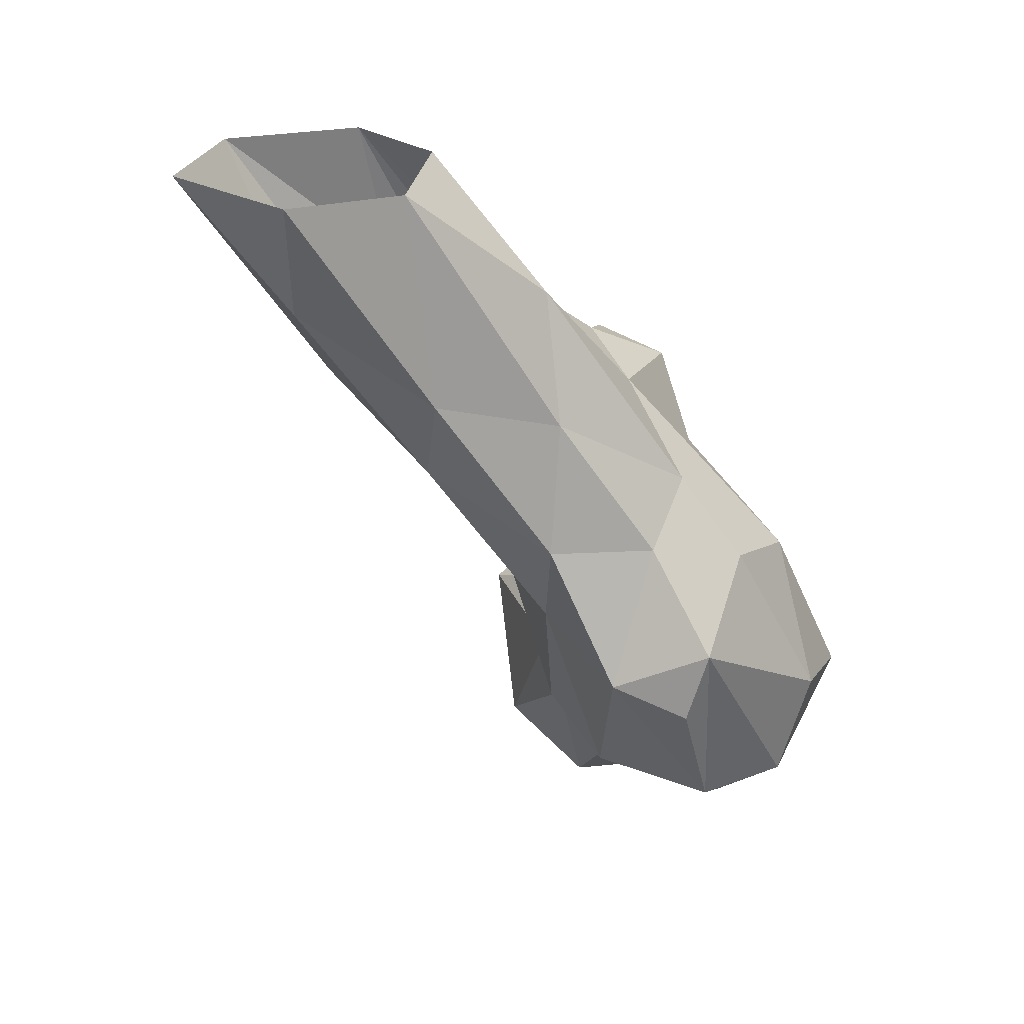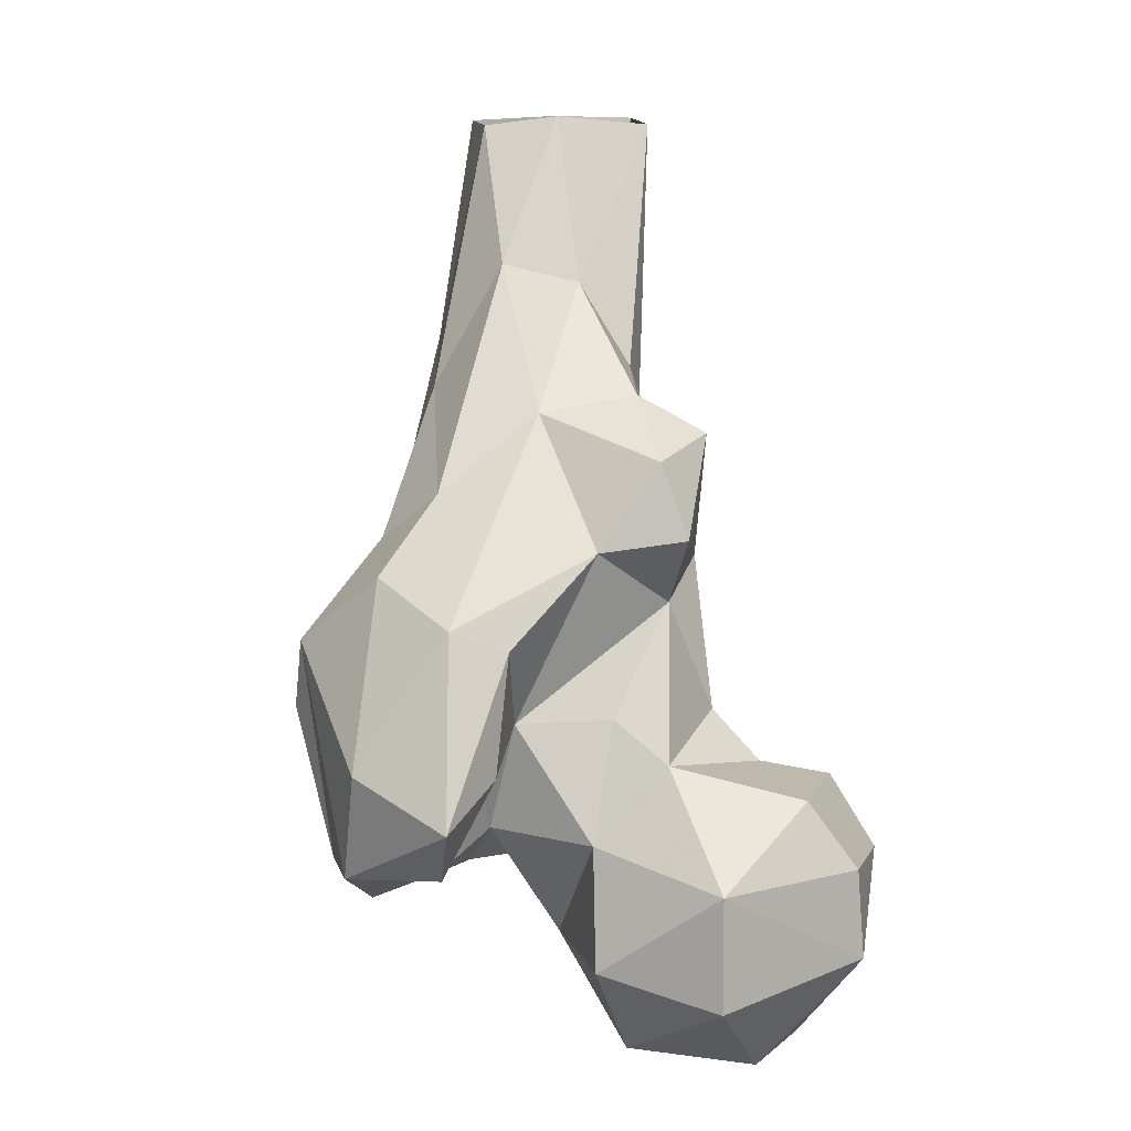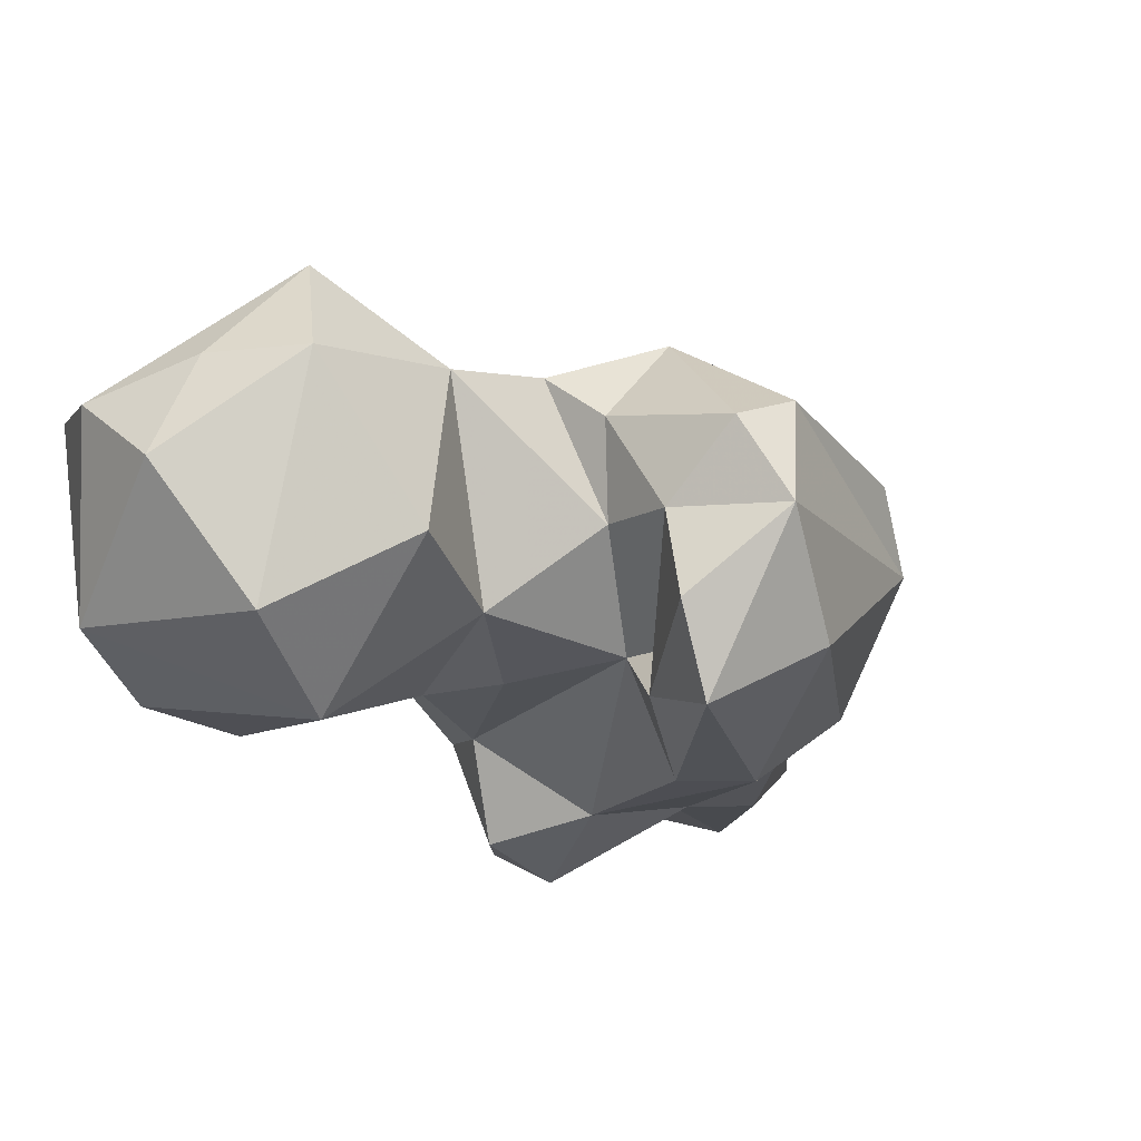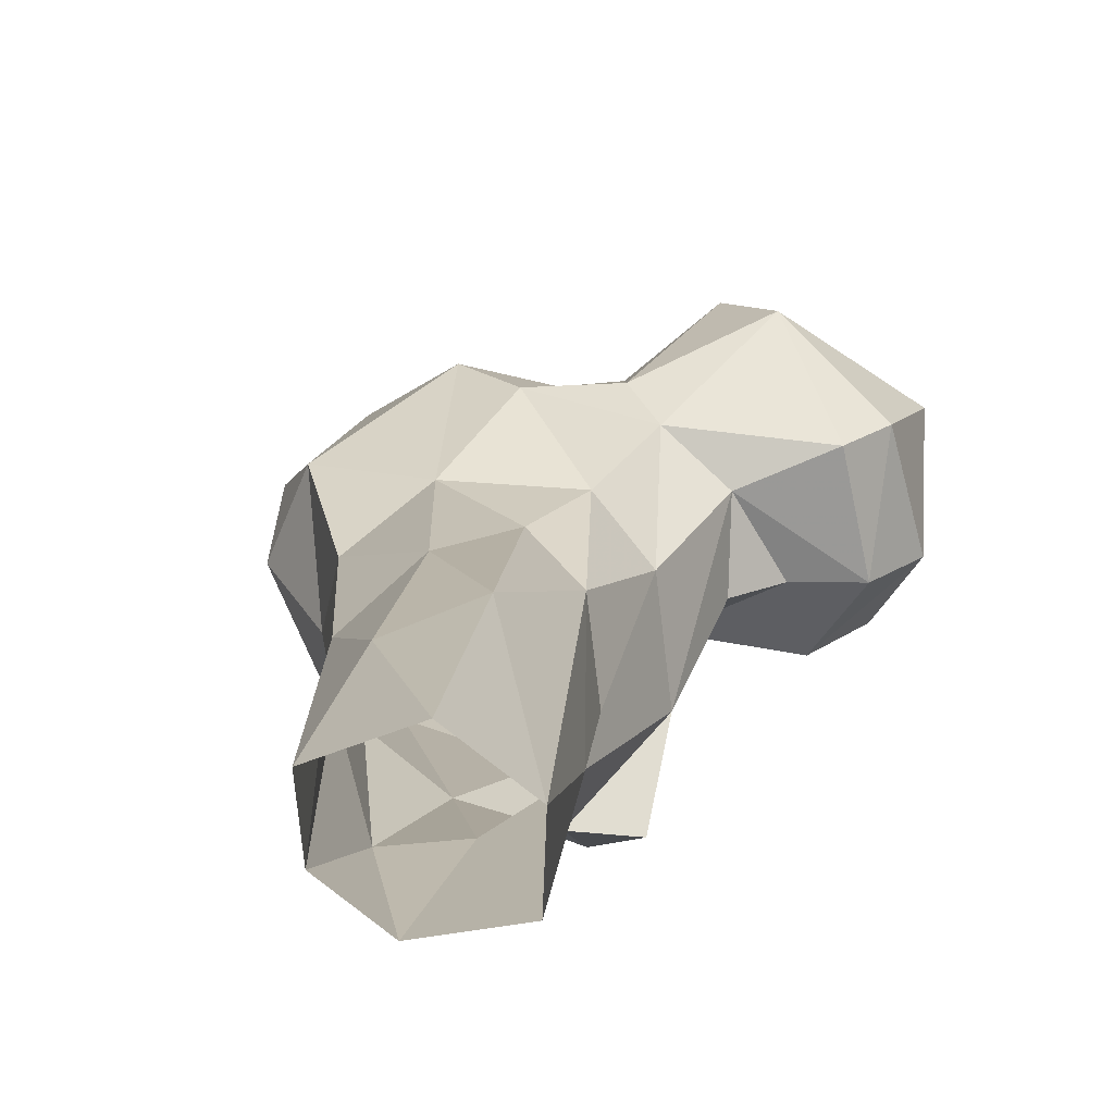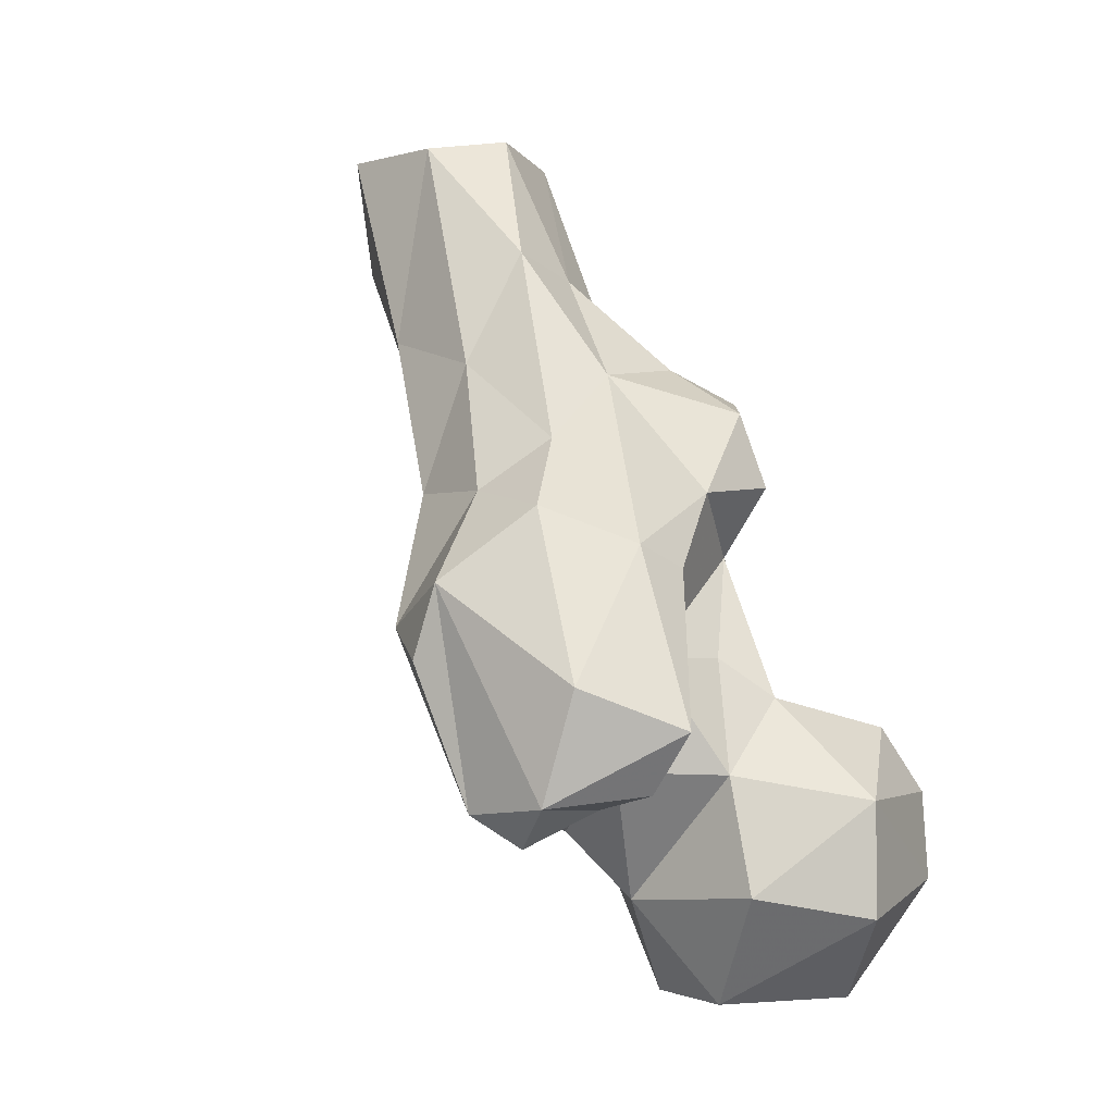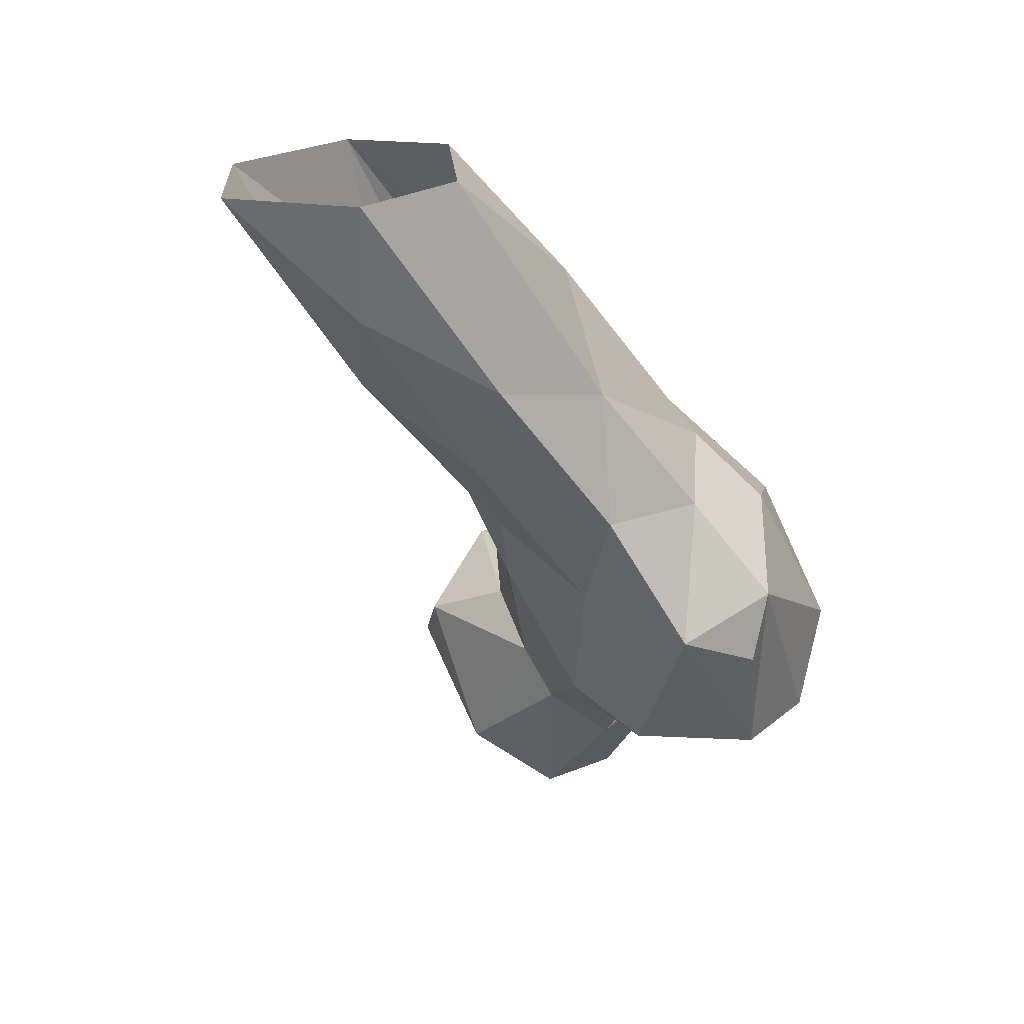
<metadata>
{"format":"obj","ext":"obj","renderer":"f3d","projection":"perspective","resolution":1024,"background":"white","views":[{"elev":33.6,"azim":-108.2,"up":"+Z"},{"elev":11.6,"azim":-7.9,"up":"+Z"},{"elev":-44.7,"azim":-161.8,"up":"+Y"},{"elev":48.4,"azim":14.7,"up":"+Y"},{"elev":-3.1,"azim":-43.1,"up":"+Z"},{"elev":28.2,"azim":-132.1,"up":"+Z"}]}
</metadata>
<code>
v 127.3 135 713
v 132.7 123.3 714.4
v 115.5 133.1 713.9
v 141 133.8 714.7
v 117.1 146.8 714.6
v 148.2 142.5 723.6
v 125.3 111.5 727
v 106.8 142.6 729.1
v 126.9 156.6 724.4
v 147.1 119.3 731.3
v 109 120.7 730.4
v 145.4 152.7 737.9
v 109.6 153.7 740.2
v 146.1 119.6 744.4
v 109.3 125.1 747.6
v 140.2 155.3 745.9
v 125.2 111.5 744
v 152.3 133.7 743
v 116 154.3 747.3
v 78.78 135.5 738
v 95.75 134.4 748.1
v 99.94 149.4 739
v 74.51 127 743.9
v 88.11 129.9 743.3
v 73.49 140.5 742.7
v 93.59 142.8 740.6
v 87.01 154.4 743.1
v 97.65 159.5 750.3
v 139.1 121.7 754.1
v 87.4 118.9 745.6
v 146.4 137.9 753.1
v 127.1 150.3 752.9
v 87.45 111.8 754.3
v 75.53 121.6 760.2
v 98.85 130.5 764.3
v 69.54 143.2 774.6
v 68.74 146.9 763.8
v 95.02 119.7 759.6
v 120.1 126.1 758.6
v 74.23 157.5 768.7
v 92.42 162.6 771.7
v 113 130.7 764.4
v 92.28 127.9 761.6
v 135.7 137.6 755.6
v 111.8 162.2 768.1
v 129.2 140.6 762.9
v 121.8 156.8 774.5
v 88.99 122.8 779.8
v 97.22 122.6 776.7
v 80.14 134 785.3
v 122.1 137.9 779.6
v 110.6 130.6 788.5
v 126.8 143.3 785.4
v 106.8 168.2 781.5
v 85.11 164.4 788.8
v 81.83 148.4 788.2
v 117 170.6 791.6
v 89.27 140.8 795.7
v 123.5 130.7 789.9
v 121.7 162.3 802.4
v 127.9 141 803.6
v 119.8 159.1 811.2
v 99.93 180 798.3
v 104.2 144.6 806.4
v 119.8 132.5 800.9
v 93.19 180.4 813.9
v 118.7 145.8 808.6
v 90.64 161.1 808.5
v 124.9 177.9 823
v 111.8 192.2 812.6
v 100.8 160 826.5
v 103.1 199.2 827.9
v 112.4 161.8 823.5
v 100.6 182.1 846.2
v 126.2 182.4 846.3
v 127 203.3 846.9
v 100.6 200.3 846.6
v 115.7 213.4 847.1
v 111 174.9 847.6
f 73 75 79
f 71 73 79
f 70 72 78
f 57 76 69
f 68 71 74
f 55 68 66
f 62 73 67
f 64 67 73
f 63 72 70
f 66 74 77
f 60 75 62
f 58 64 71
f 58 71 68
f 56 58 68
f 64 65 67
f 54 70 57
f 55 56 68
f 54 63 70
f 53 62 67
f 53 67 61
f 52 65 64
f 47 60 62
f 52 59 65
f 48 52 64
f 64 73 71
f 41 63 54
f 51 53 59
f 66 68 74
f 40 56 55
f 36 50 56
f 69 76 75
f 50 58 56
f 59 61 65
f 41 54 45
f 71 79 74
f 35 52 49
f 55 66 63
f 46 53 51
f 4 9 6
f 35 49 38
f 20 23 25
f 32 53 46
f 19 45 47
f 34 48 50
f 48 58 50
f 9 19 16
f 28 41 45
f 19 28 45
f 48 64 58
f 32 46 44
f 35 42 51
f 23 34 36
f 51 59 52
f 11 17 15
f 24 43 38
f 29 44 39
f 25 37 40
f 34 50 36
f 22 27 28
f 31 32 44
f 39 46 51
f 29 31 44
f 15 17 39
f 53 61 59
f 1 4 2
f 15 35 21
f 16 32 31
f 72 77 78
f 23 36 25
f 14 18 29
f 2 7 3
f 40 55 41
f 24 38 30
f 8 15 21
f 19 47 32
f 23 30 33
f 30 38 33
f 15 39 42
f 21 35 43
f 62 75 73
f 13 28 19
f 15 42 35
f 36 56 40
f 21 24 26
f 3 11 8
f 45 57 47
f 20 25 27
f 20 26 24
f 39 51 42
f 14 29 17
f 13 22 28
f 70 78 76
f 20 24 23
f 12 16 31
f 66 77 72
f 47 57 60
f 12 31 18
f 48 49 52
f 23 33 34
f 1 5 4
f 23 24 30
f 3 7 11
f 22 26 27
f 20 27 26
f 57 69 60
f 7 10 17
f 1 3 5
f 45 54 57
f 57 70 76
f 25 40 27
f 9 13 19
f 8 22 13
f 10 14 17
f 21 26 22
f 33 48 34
f 17 29 39
f 8 21 22
f 35 51 52
f 47 62 53
f 27 41 28
f 41 55 63
f 7 17 11
f 33 38 49
f 5 8 13
f 5 13 9
f 6 12 18
f 16 19 32
f 36 40 37
f 9 16 12
f 33 49 48
f 3 8 5
f 63 66 72
f 8 11 15
f 32 47 53
f 35 38 43
f 21 43 24
f 61 67 65
f 6 18 10
f 4 5 9
f 1 2 3
f 2 10 7
f 60 69 75
f 27 40 41
f 6 9 12
f 39 44 46
f 18 31 29
f 25 36 37
f 10 18 14
f 4 6 10
f 2 4 10

</code>
